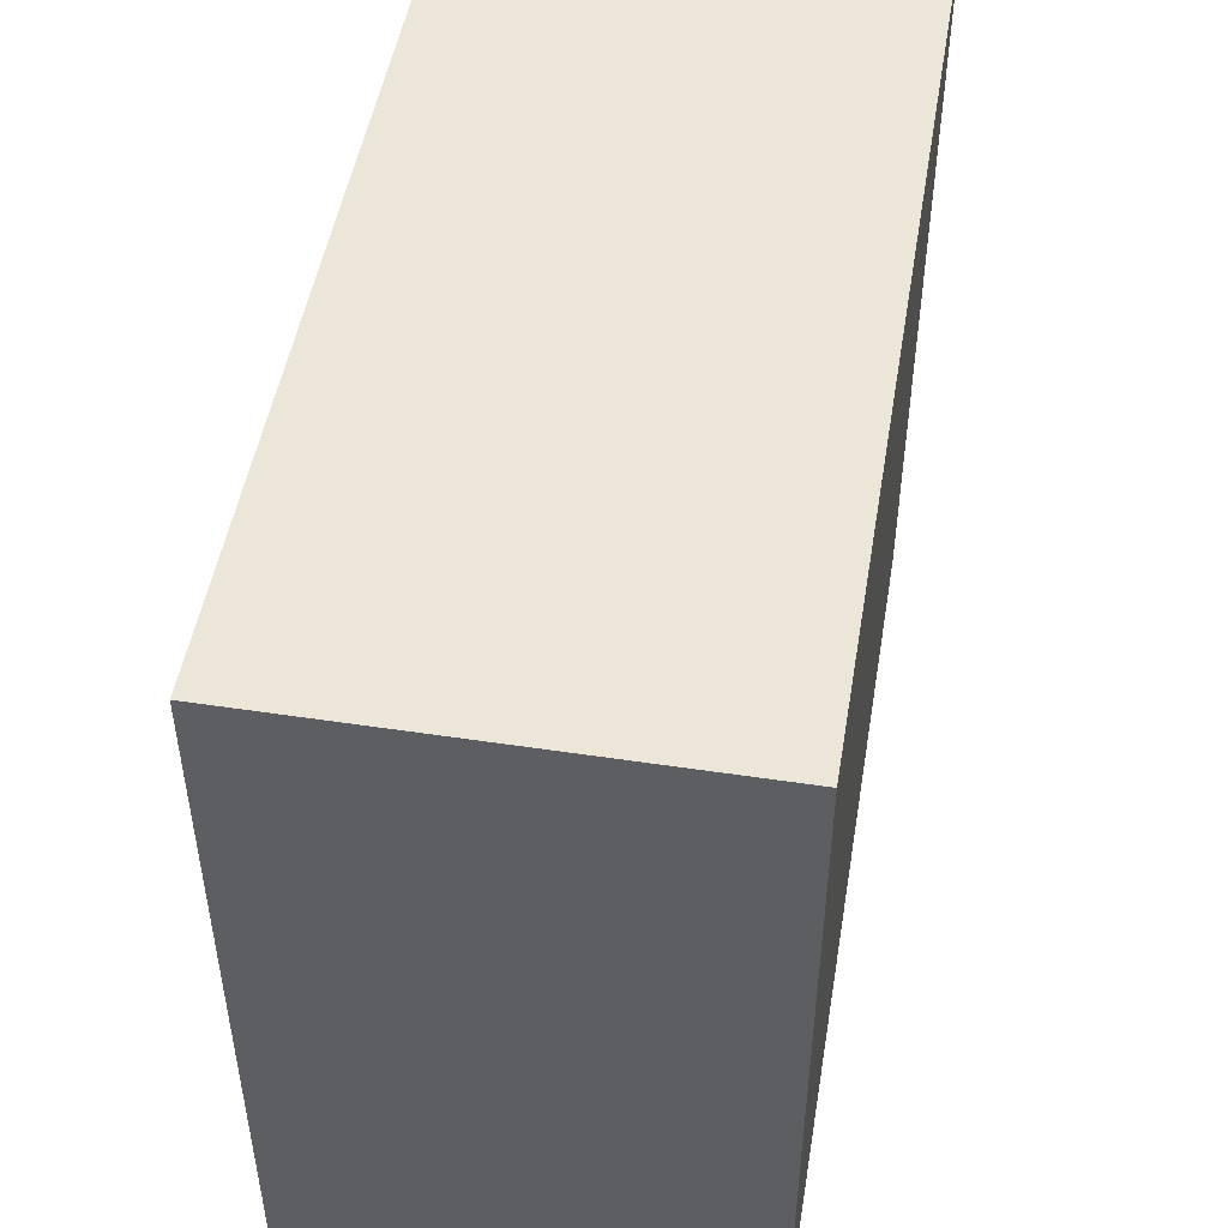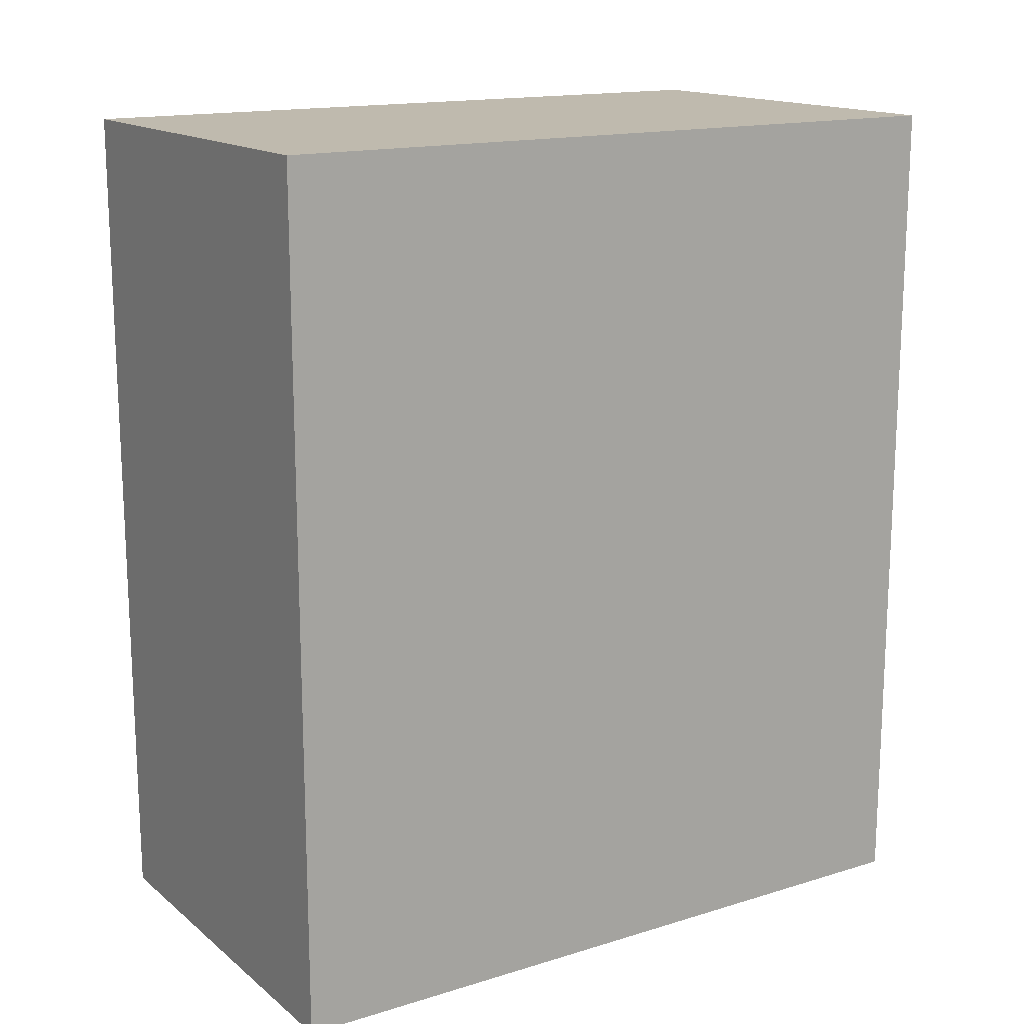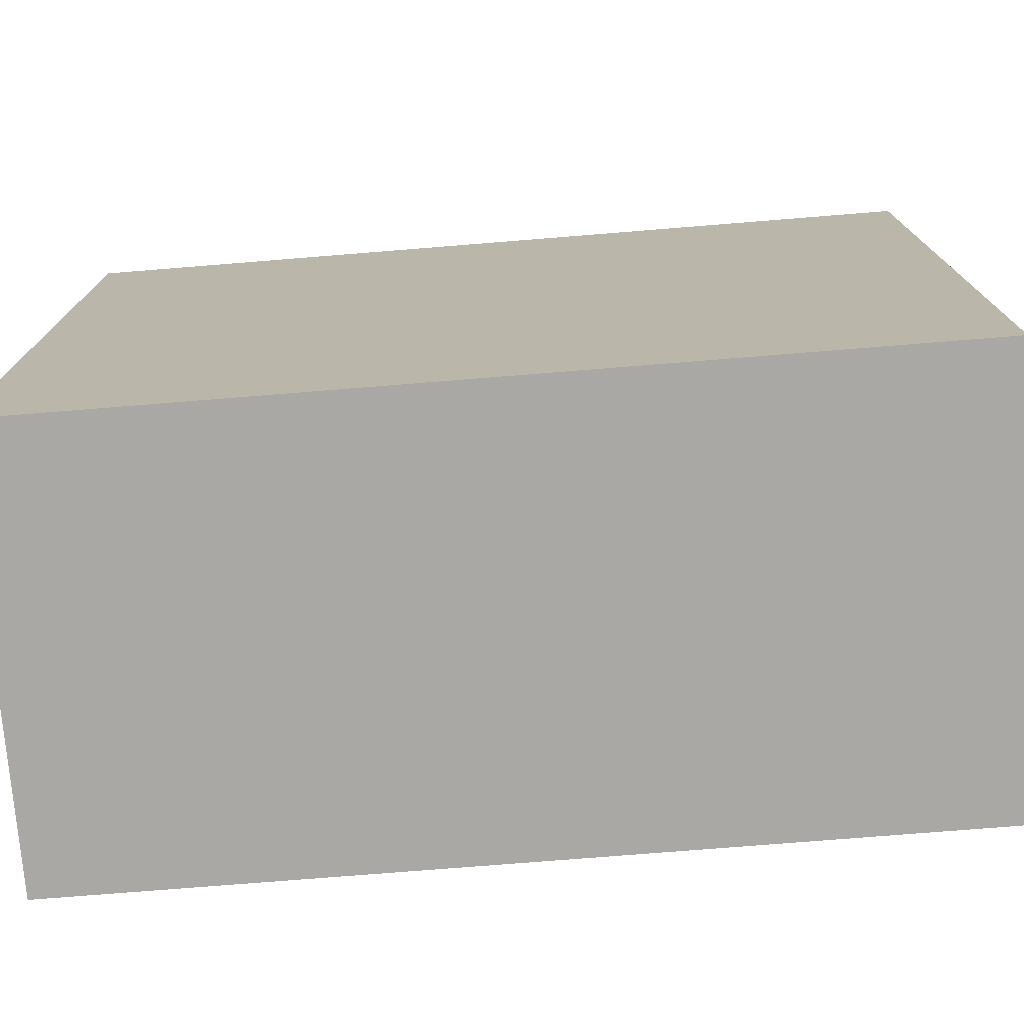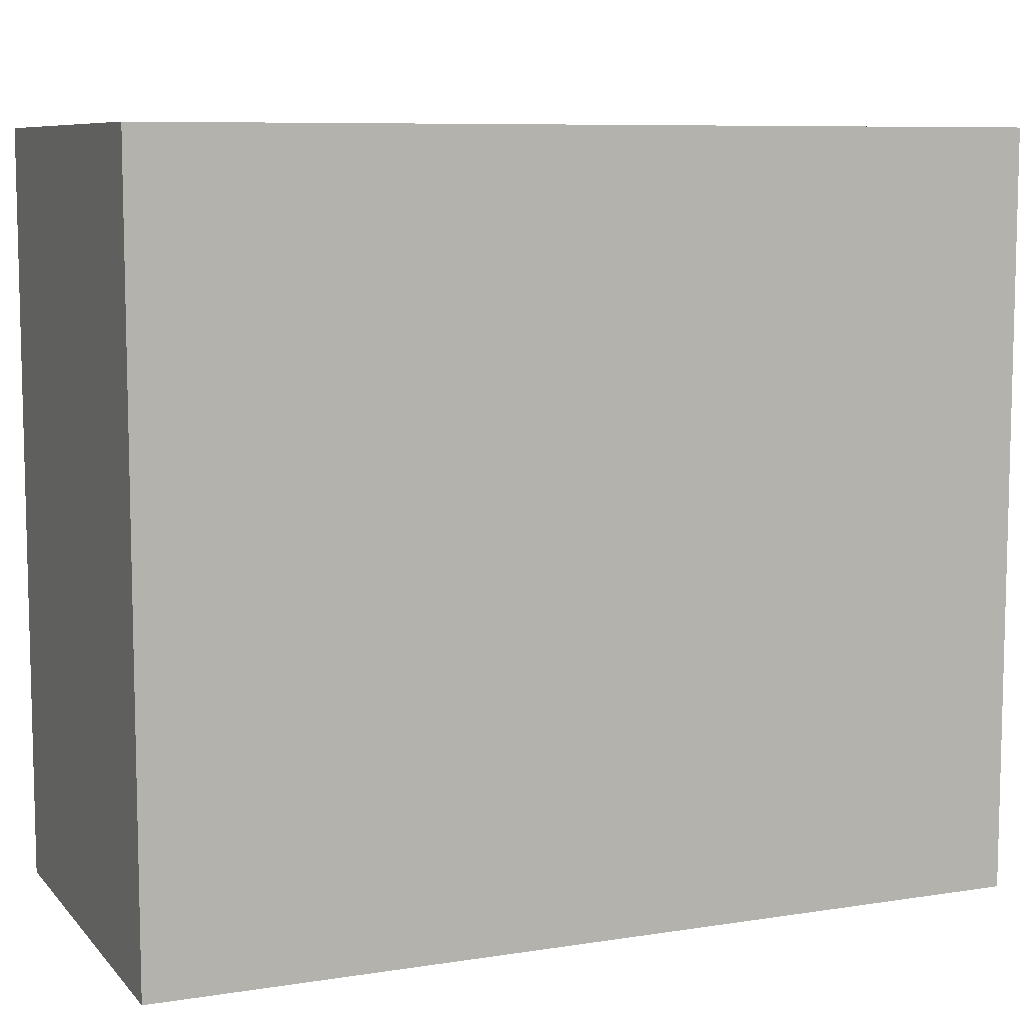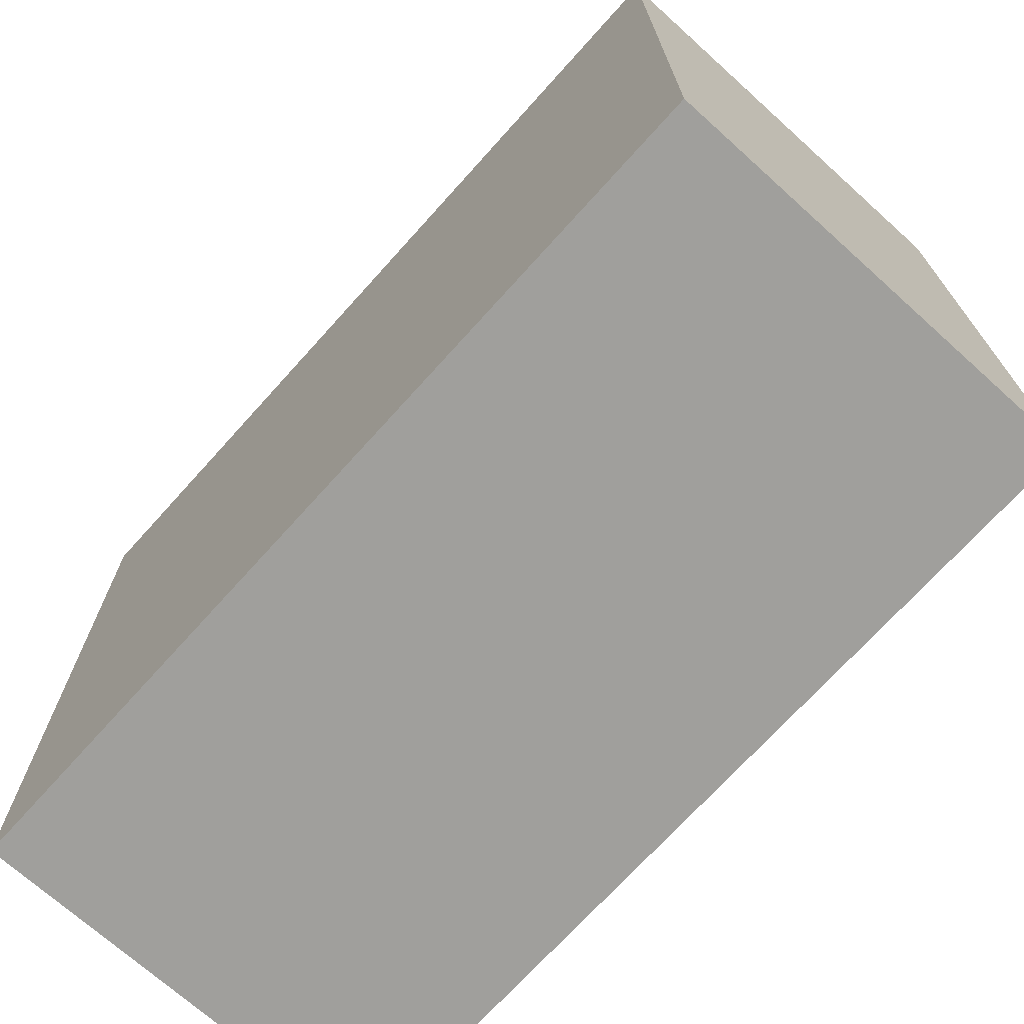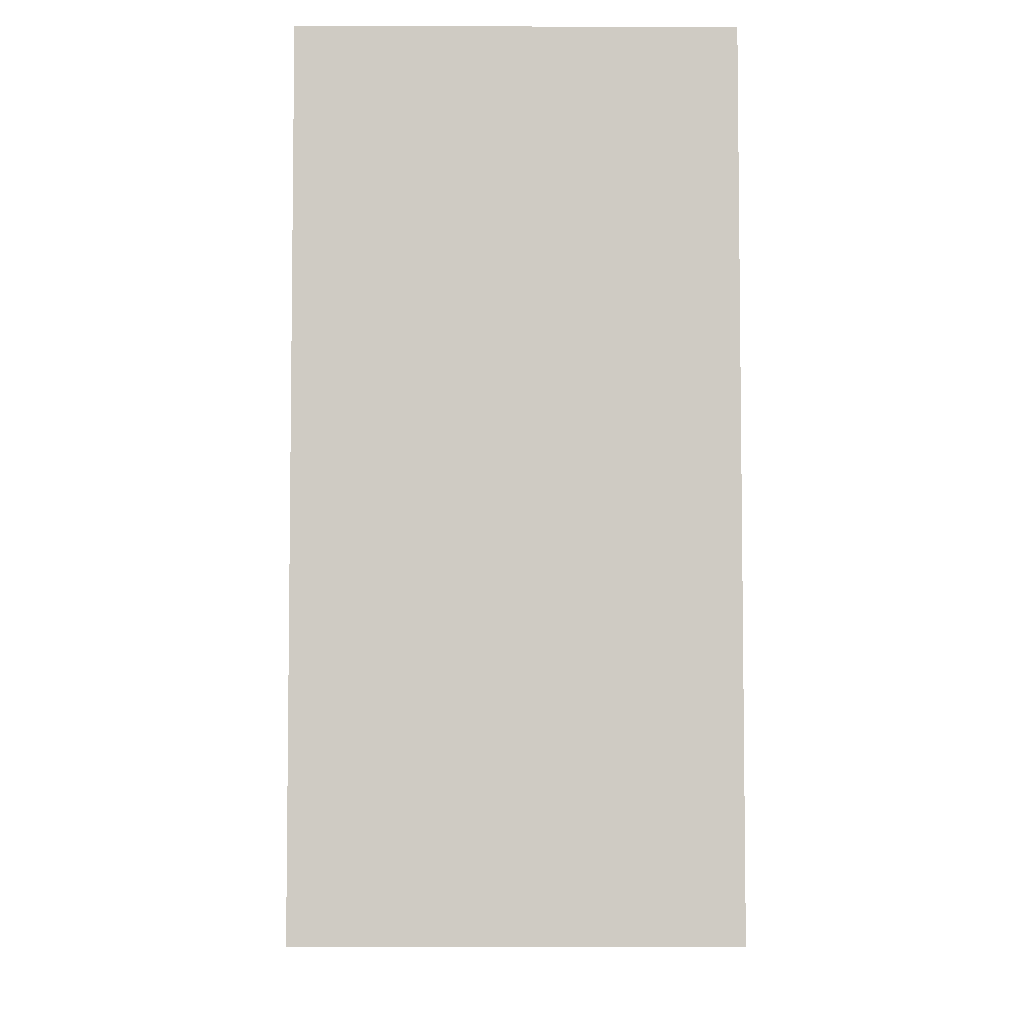
<metadata>
{"format":"obj","ext":"obj","renderer":"f3d","projection":"perspective","resolution":1024,"background":"white","views":[{"elev":49.2,"azim":9.5,"up":"+Z"},{"elev":15.6,"azim":-122.6,"up":"+Y"},{"elev":-75.2,"azim":94.6,"up":"+Z"},{"elev":8.3,"azim":66.9,"up":"+Z"},{"elev":-71.2,"azim":-42.0,"up":"+Z"},{"elev":-4.9,"azim":179.4,"up":"+Y"}]}
</metadata>
<code>
o SkytCityMid_Cube.018
v 21.19 15.58 52.83
v 21.19 26.07 52.83
v 21.19 15.58 43.83
v 21.19 26.07 43.83
v 26.31 15.58 52.83
v 26.31 26.07 52.83
v 26.31 15.58 43.83
v 26.31 26.07 43.83
f 1 2 4 3
f 3 4 8 7
f 7 8 6 5
f 5 6 2 1
f 3 7 5 1
f 8 4 2 6

</code>
